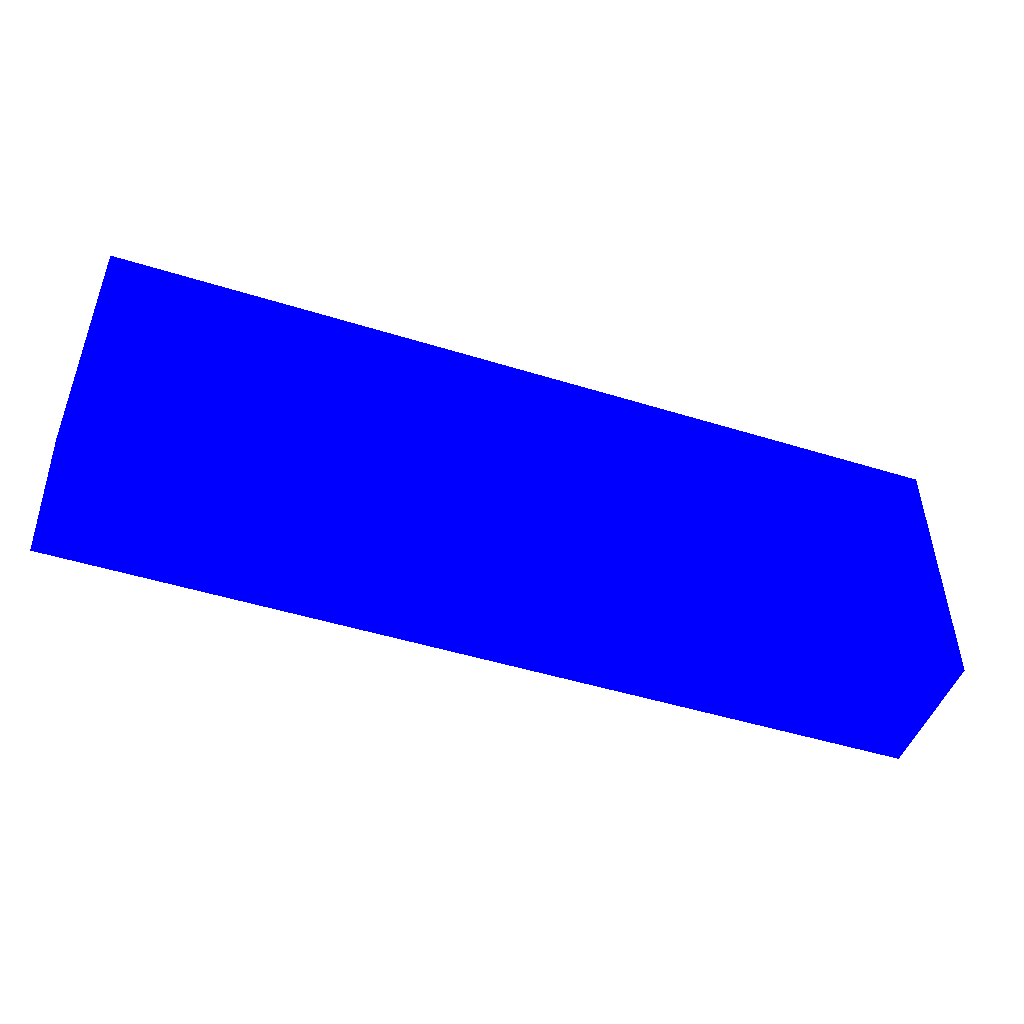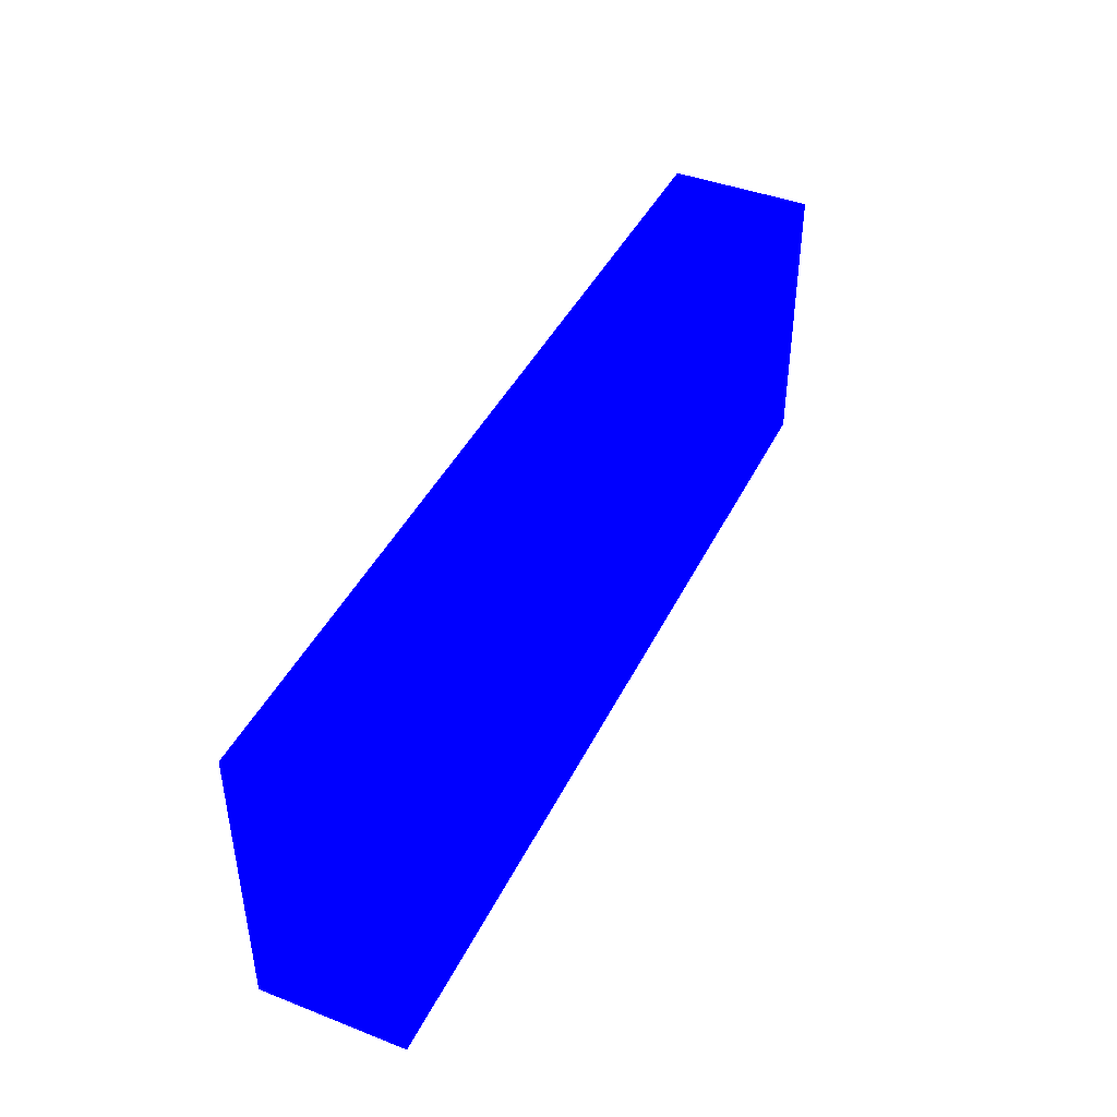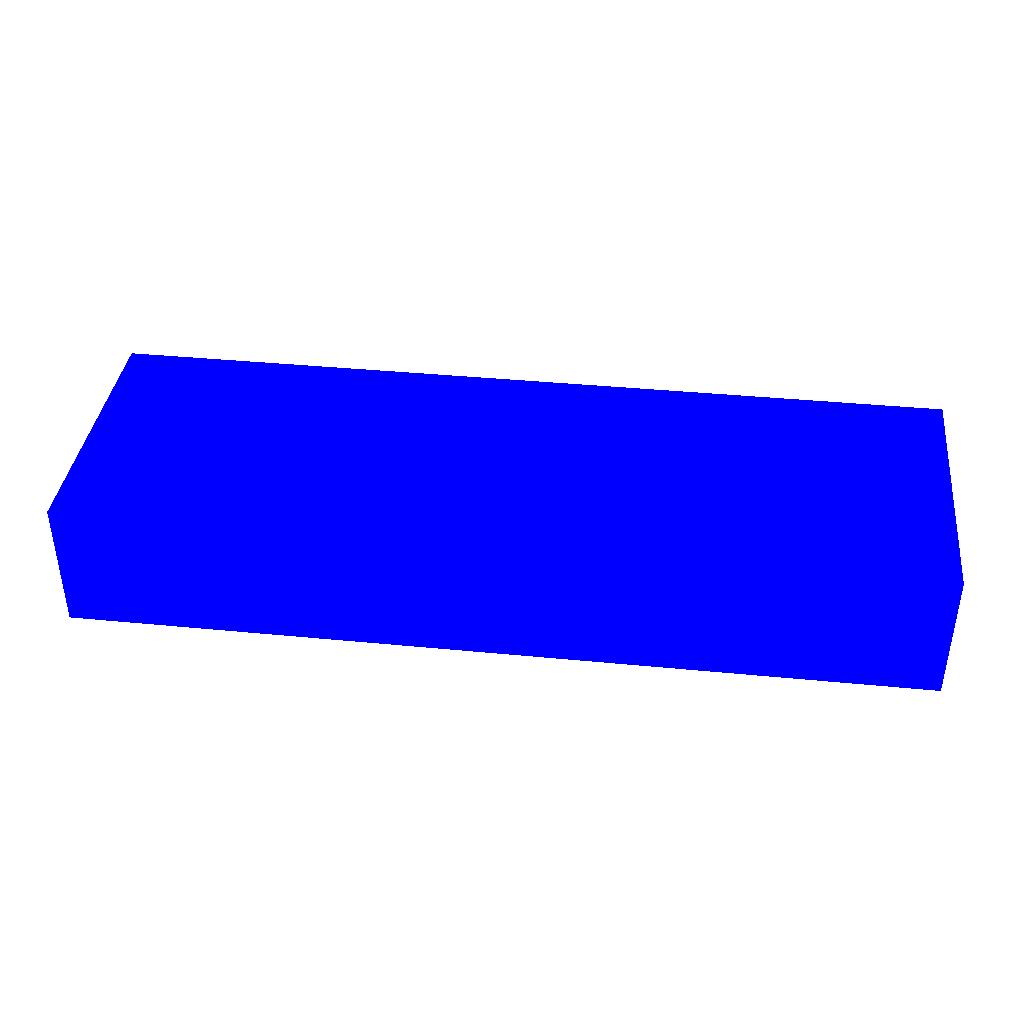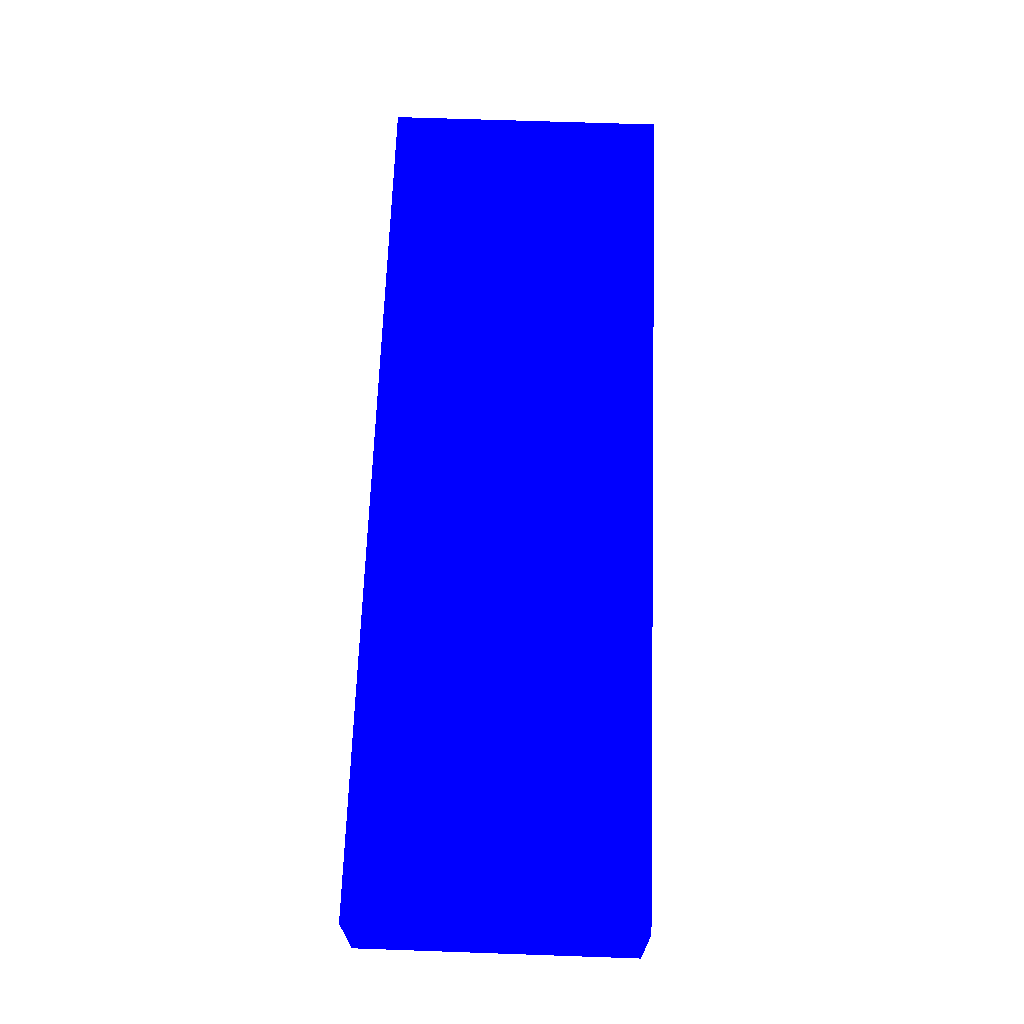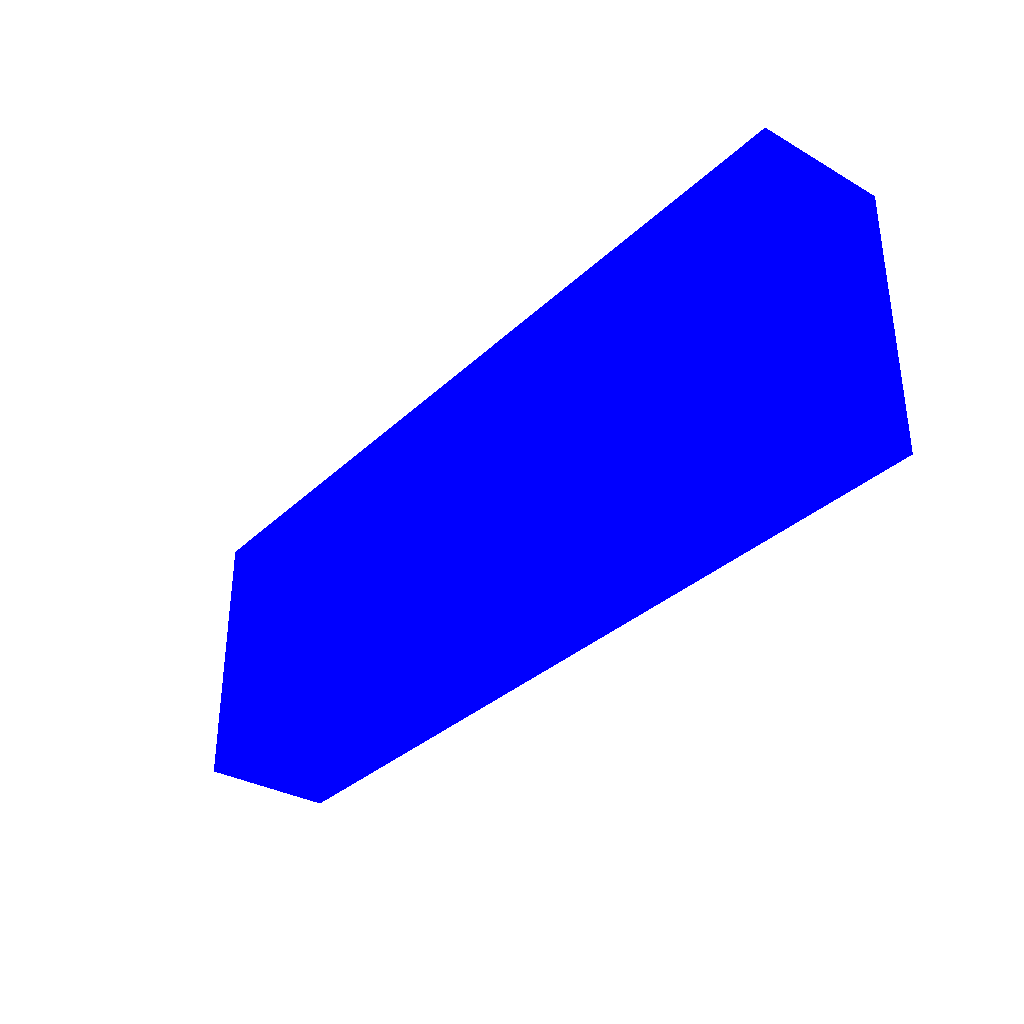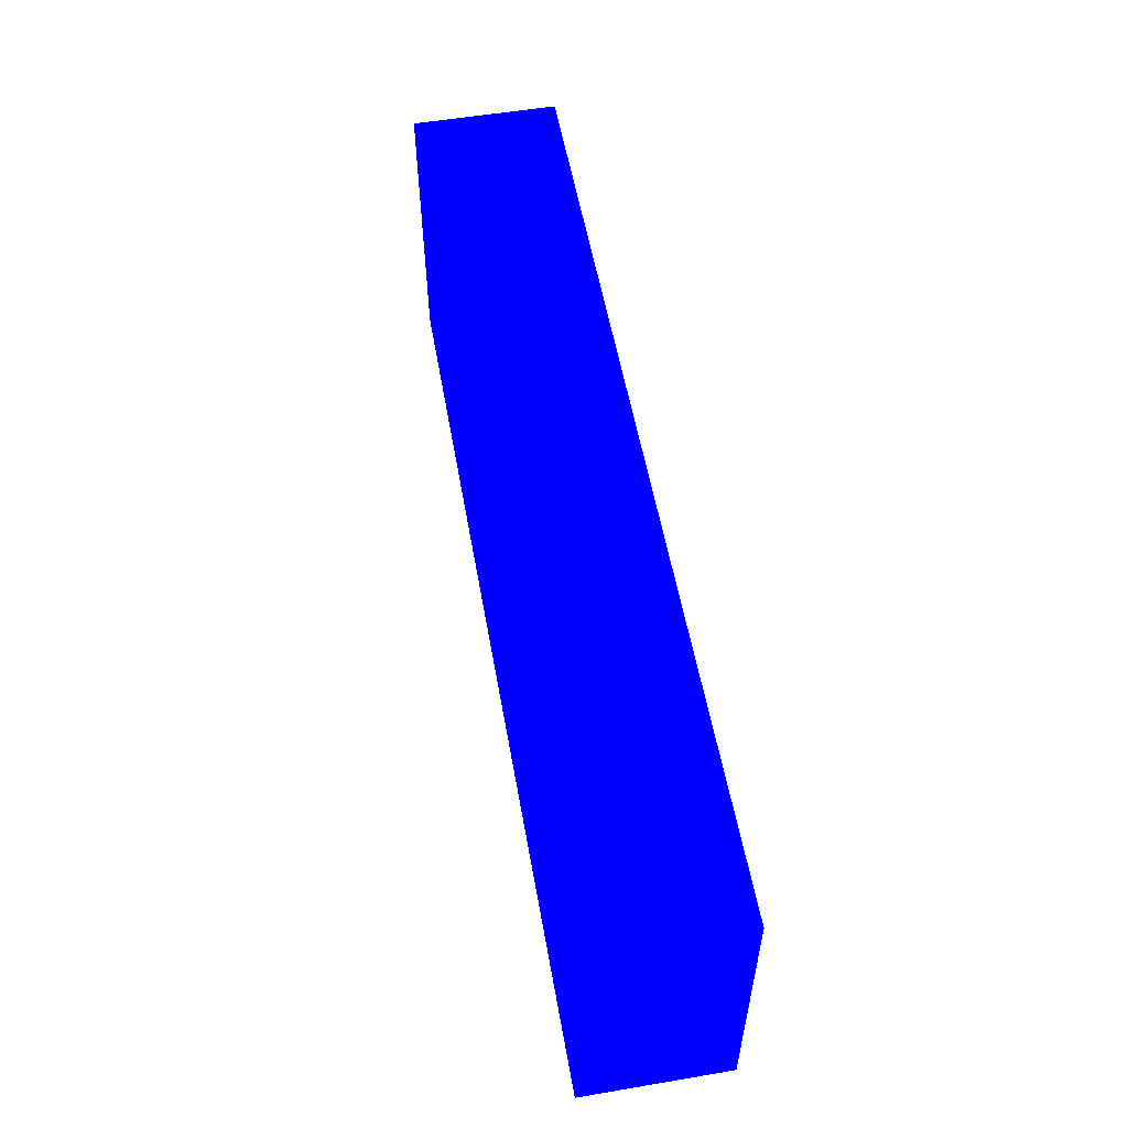
<metadata>
{"format":"obj","ext":"obj","renderer":"f3d","projection":"perspective","resolution":1024,"background":"white","views":[{"elev":-48.2,"azim":-19.2,"up":"+Y"},{"elev":42.8,"azim":-65.2,"up":"+Y"},{"elev":38.6,"azim":7.0,"up":"+Z"},{"elev":66.9,"azim":92.0,"up":"+Z"},{"elev":-33.1,"azim":51.8,"up":"+Y"},{"elev":55.1,"azim":79.9,"up":"+Y"}]}
</metadata>
<code>
o geometry_2
v 4 1.725 0 0 0 1
v 5.4 1.725 0 0 0 1
v 5.4 1.275 0 0 0 1
v 4 1.275 0 0 0 1
v 4 1.725 0.22 0 0 1
v 5.4 1.725 0.22 0 0 1
v 5.4 1.275 0.22 0 0 1
v 4 1.275 0.22 0 0 1
f 3 4 1
f 1 2 3
f 5 8 7
f 7 6 5
f 5 6 1
f 1 6 2
f 6 7 2
f 2 7 3
f 8 5 4
f 4 5 1
f 7 8 3
f 3 8 4

</code>
